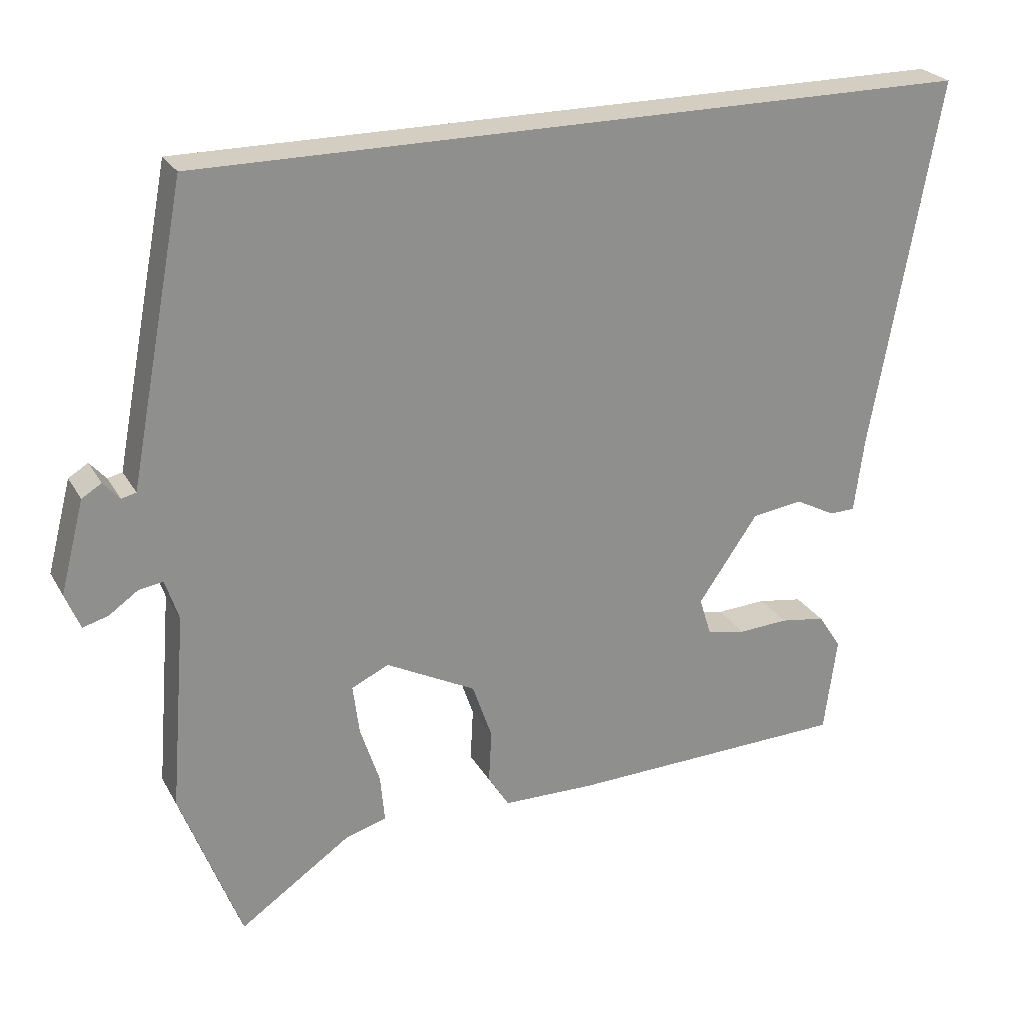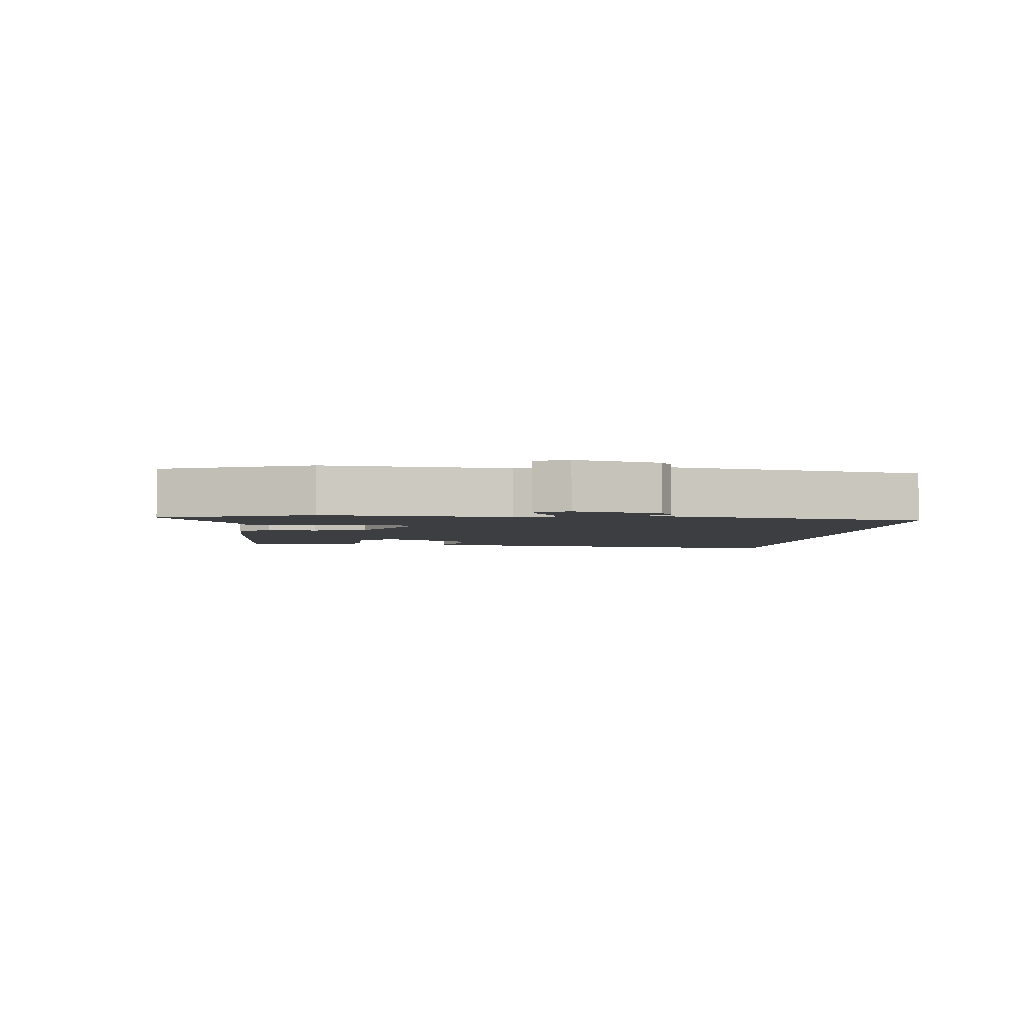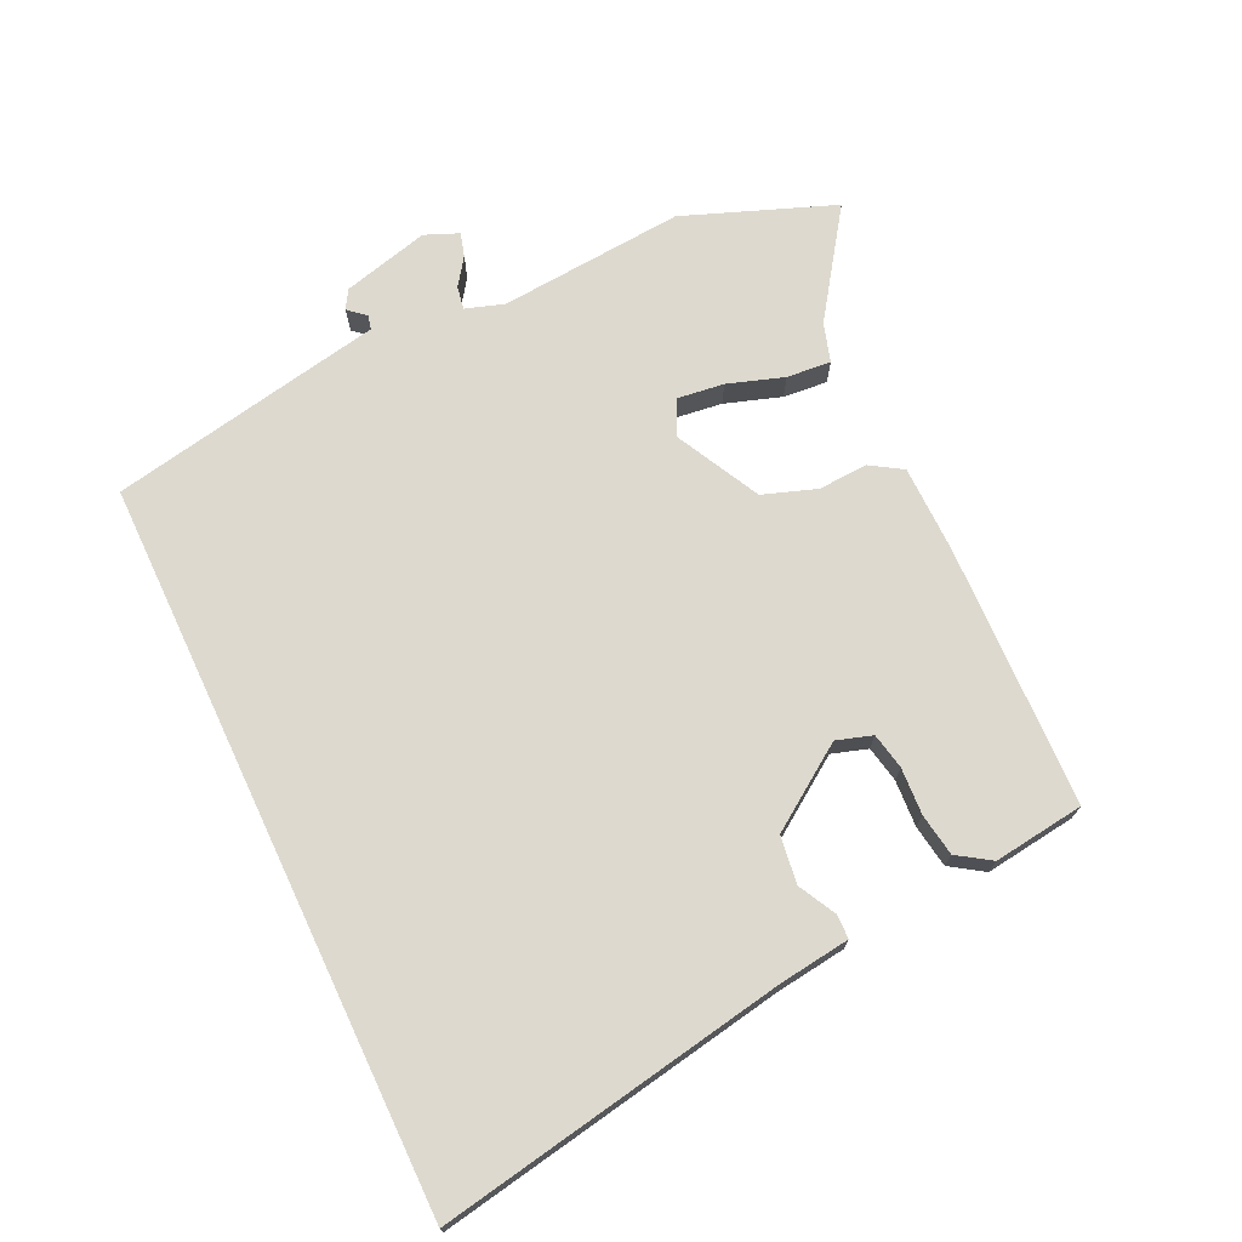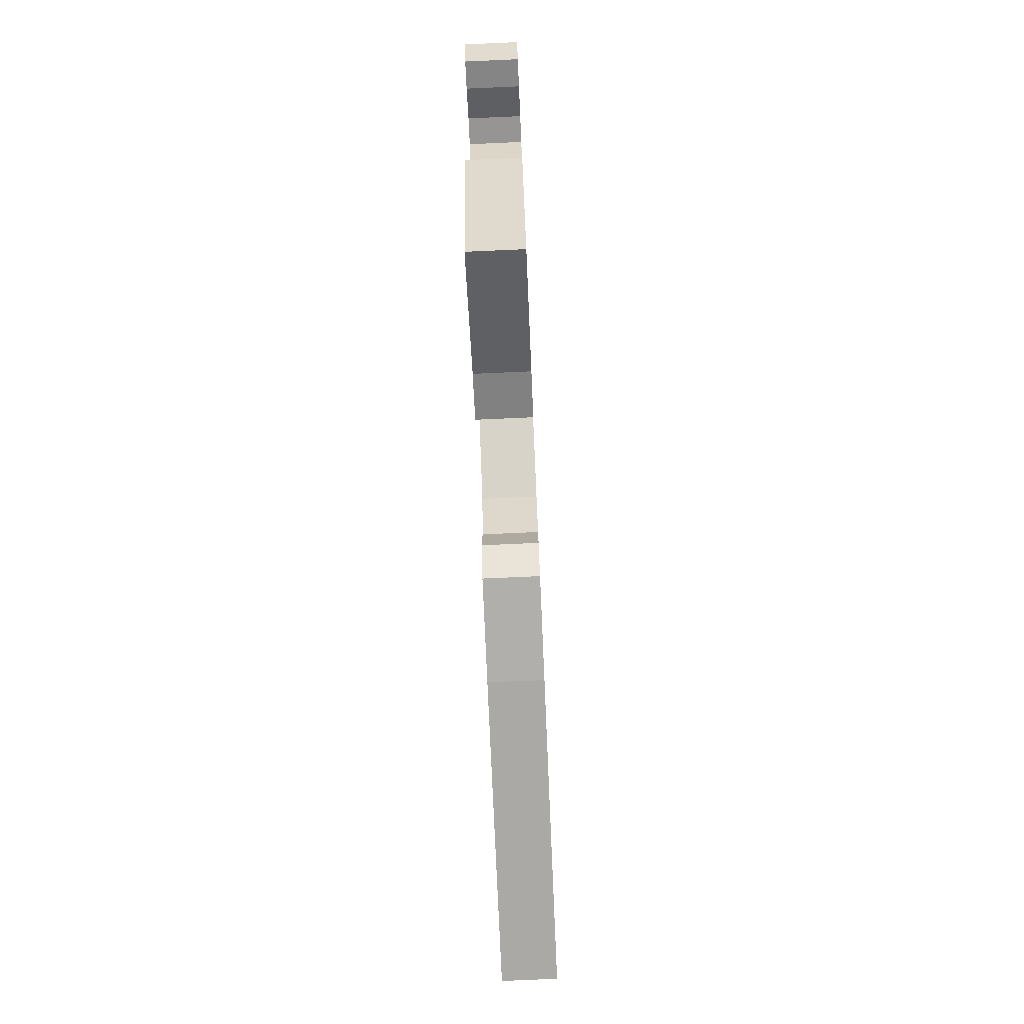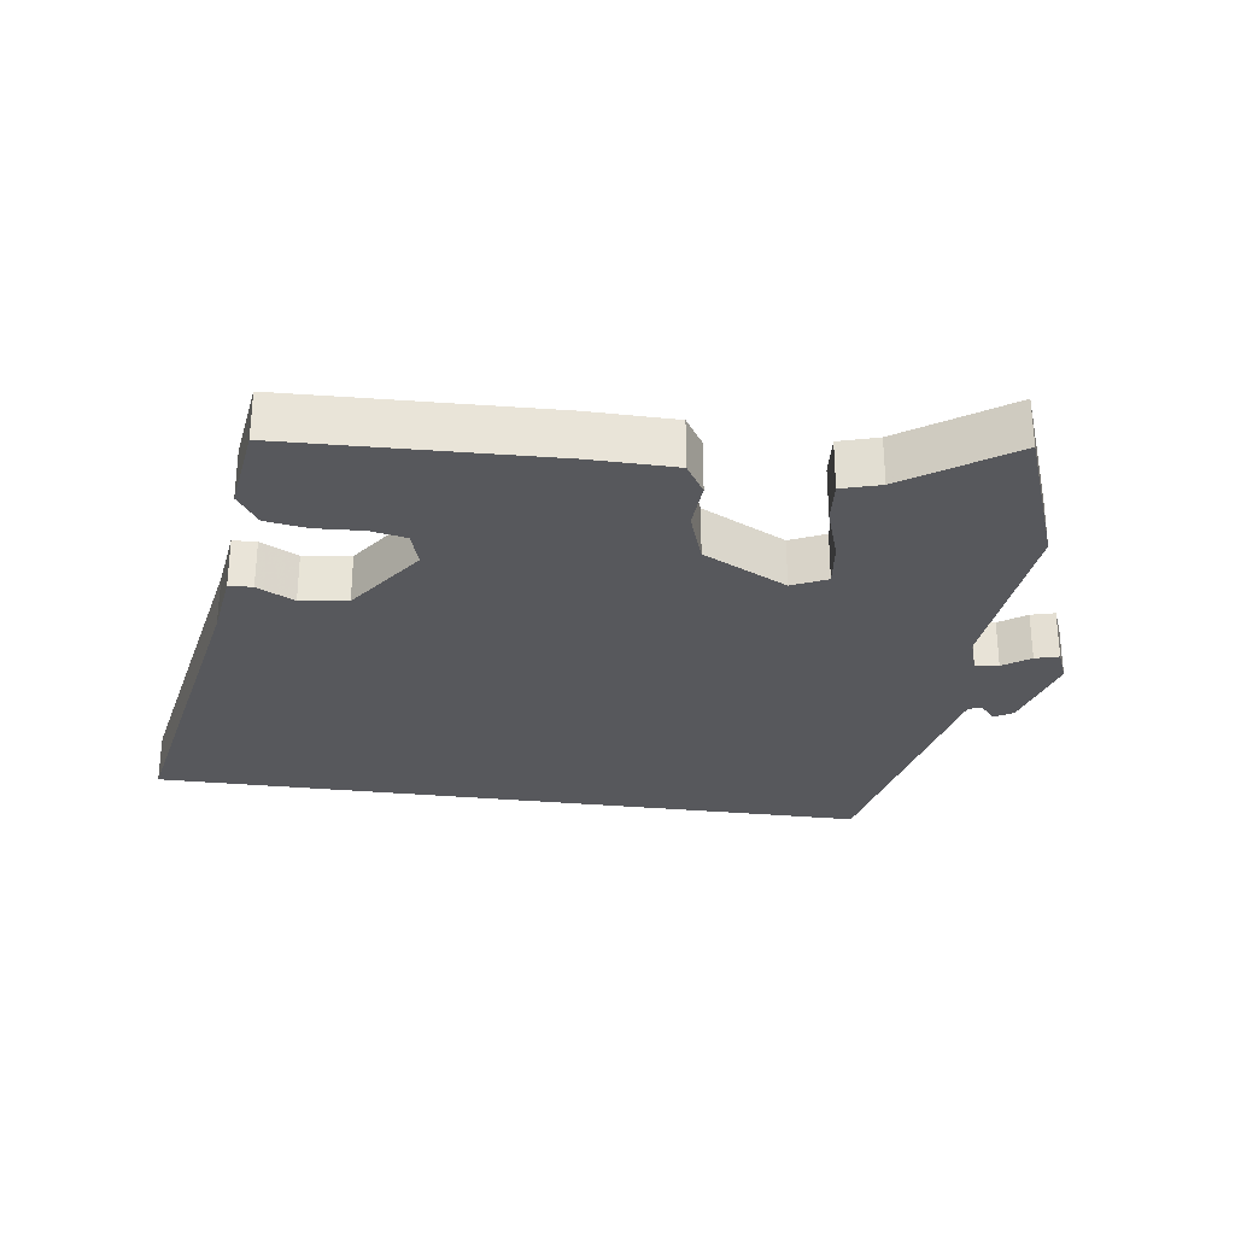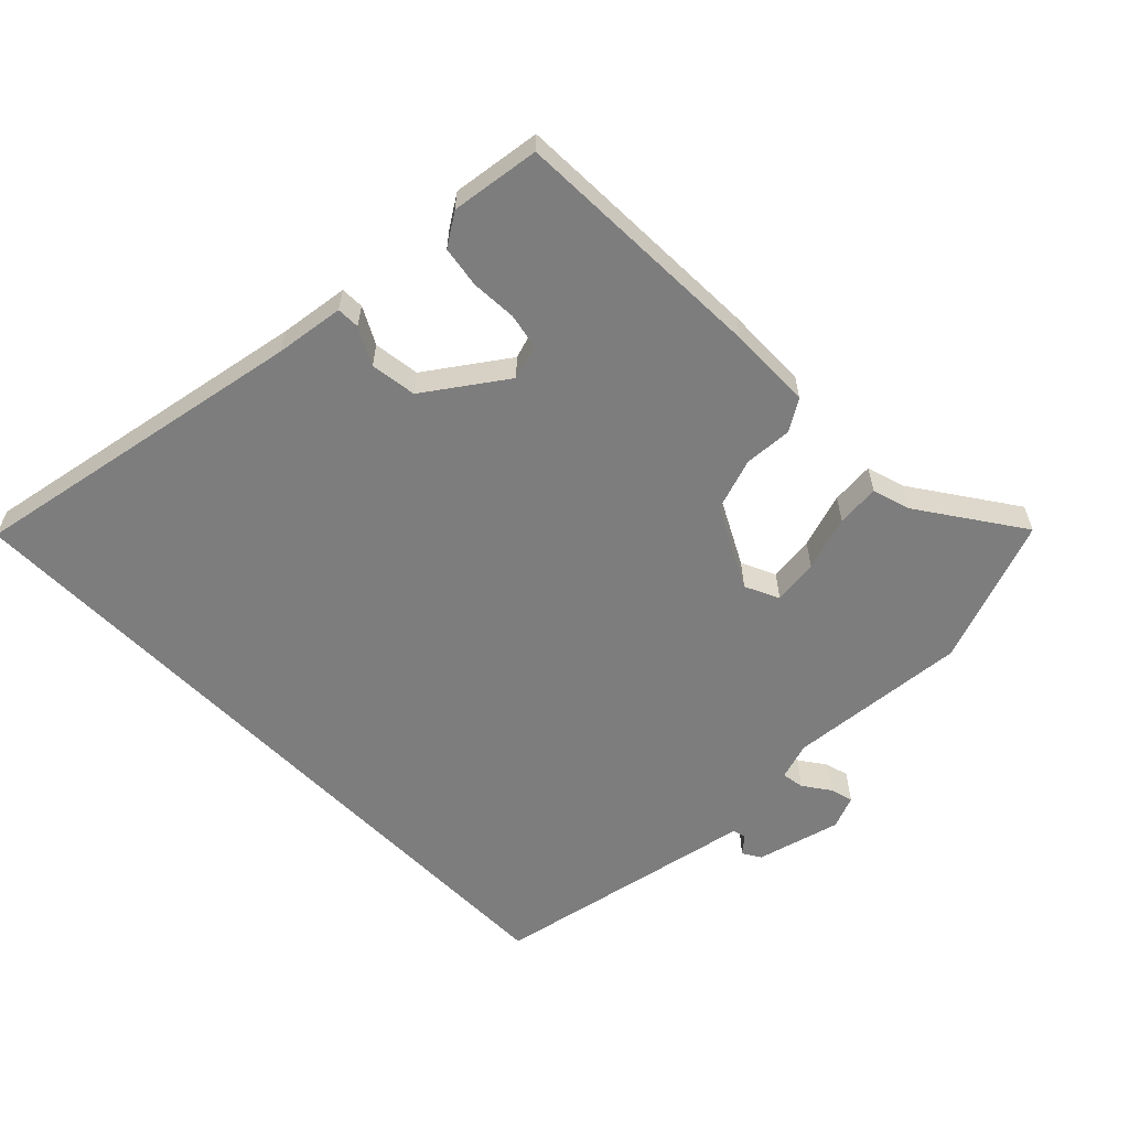
<metadata>
{"format":"obj","ext":"obj","renderer":"f3d","projection":"perspective","resolution":1024,"background":"white","views":[{"elev":24.9,"azim":-23.3,"up":"+Z"},{"elev":-3.2,"azim":-95.9,"up":"+Y"},{"elev":71.8,"azim":64.8,"up":"+Y"},{"elev":-77.2,"azim":-87.5,"up":"+Z"},{"elev":-28.7,"azim":172.0,"up":"+Y"},{"elev":-59.1,"azim":134.3,"up":"+Y"}]}
</metadata>
<code>
v -0.456 0.07 -0.615
v -0.542 0.07 -0.388
v -0.519 0.07 -0.107
v -0.538 0.07 -0.049
v -0.573 0.07 -0.055
v -0.614 0.07 -0.084
v -0.65 0.07 -0.094
v -0.671 0.07 -0.043
v -0.637 0.07 0.088
v -0.609 0.07 0.105
v -0.586 0.07 0.079
v -0.565 0.07 0.084
v -0.545 0.07 0.189
v -0.485 0.07 0.5
v 0.62 0.07 0.5
v 0.525 0.07 -0.029
v 0.511 0.07 -0.136
v 0.475 0.07 -0.137
v 0.418 0.07 -0.107
v 0.346 0.07 -0.117
v 0.261 0.07 -0.24
v 0.278 0.07 -0.294
v 0.333 0.07 -0.305
v 0.404 0.07 -0.301
v 0.468 0.07 -0.311
v 0.501 0.07 -0.361
v 0.483 0.07 -0.499
v 0.084 0.07 -0.512
v -0.047 0.07 -0.51
v -0.077 0.07 -0.462
v -0.073 0.07 -0.387
v -0.101 0.07 -0.306
v -0.229 0.07 -0.24
v -0.282 0.07 -0.265
v -0.273 0.07 -0.336
v -0.245 0.07 -0.421
v -0.239 0.07 -0.488
v -0.298 0.07 -0.506
v -0.456 0 -0.615
v -0.542 0 -0.388
v -0.519 0 -0.107
v -0.538 0 -0.049
v -0.573 0 -0.055
v -0.614 0 -0.084
v -0.65 0 -0.094
v -0.671 0 -0.043
v -0.637 0 0.088
v -0.609 0 0.105
v -0.586 0 0.079
v -0.565 0 0.084
v -0.545 0 0.189
v -0.485 0 0.5
v 0.62 0 0.5
v 0.525 0 -0.029
v 0.511 0 -0.136
v 0.475 0 -0.137
v 0.418 0 -0.107
v 0.346 0 -0.117
v 0.261 0 -0.24
v 0.278 0 -0.294
v 0.333 0 -0.305
v 0.404 0 -0.301
v 0.468 0 -0.311
v 0.501 0 -0.361
v 0.483 0 -0.499
v 0.084 0 -0.512
v -0.047 0 -0.51
v -0.077 0 -0.462
v -0.073 0 -0.387
v -0.101 0 -0.306
v -0.229 0 -0.24
v -0.282 0 -0.265
v -0.273 0 -0.336
v -0.245 0 -0.421
v -0.239 0 -0.488
v -0.298 0 -0.506
f 35 36 37 38
f 1 2 3
f 38 1 3
f 35 38 3
f 34 35 3
f 33 34 3 4
f 32 33 4
f 29 30 31
f 28 29 31
f 27 28 31
f 26 27 31
f 25 26 31
f 24 25 31
f 23 24 31
f 22 23 31 32
f 21 22 32 4
f 16 17 18 19
f 16 19 20
f 15 16 20
f 14 15 20
f 13 14 20
f 12 13 20
f 20 21 4
f 12 20 4
f 11 12 4
f 9 10 11
f 8 9 11
f 7 8 11
f 6 7 11
f 5 6 11
f 4 5 11
f 76 75 74 73
f 41 40 39
f 41 39 76
f 41 76 73
f 41 73 72
f 42 41 72 71
f 42 71 70
f 69 68 67
f 69 67 66
f 69 66 65
f 69 65 64
f 69 64 63
f 69 63 62
f 69 62 61
f 70 69 61 60
f 42 70 60 59
f 57 56 55 54
f 58 57 54
f 58 54 53
f 58 53 52
f 58 52 51
f 58 51 50
f 42 59 58
f 42 58 50
f 42 50 49
f 49 48 47
f 49 47 46
f 49 46 45
f 49 45 44
f 49 44 43
f 49 43 42
f 1 39 40 2
f 2 40 41 3
f 3 41 42 4
f 4 42 43 5
f 5 43 44 6
f 6 44 45 7
f 7 45 46 8
f 8 46 47 9
f 9 47 48 10
f 10 48 49 11
f 11 49 50 12
f 12 50 51 13
f 13 51 52 14
f 14 52 53 15
f 15 53 54 16
f 16 54 55 17
f 17 55 56 18
f 18 56 57 19
f 19 57 58 20
f 20 58 59 21
f 21 59 60 22
f 22 60 61 23
f 23 61 62 24
f 24 62 63 25
f 25 63 64 26
f 26 64 65 27
f 27 65 66 28
f 28 66 67 29
f 29 67 68 30
f 30 68 69 31
f 31 69 70 32
f 32 70 71 33
f 33 71 72 34
f 34 72 73 35
f 35 73 74 36
f 36 74 75 37
f 37 75 76 38
f 38 76 39 1

</code>
